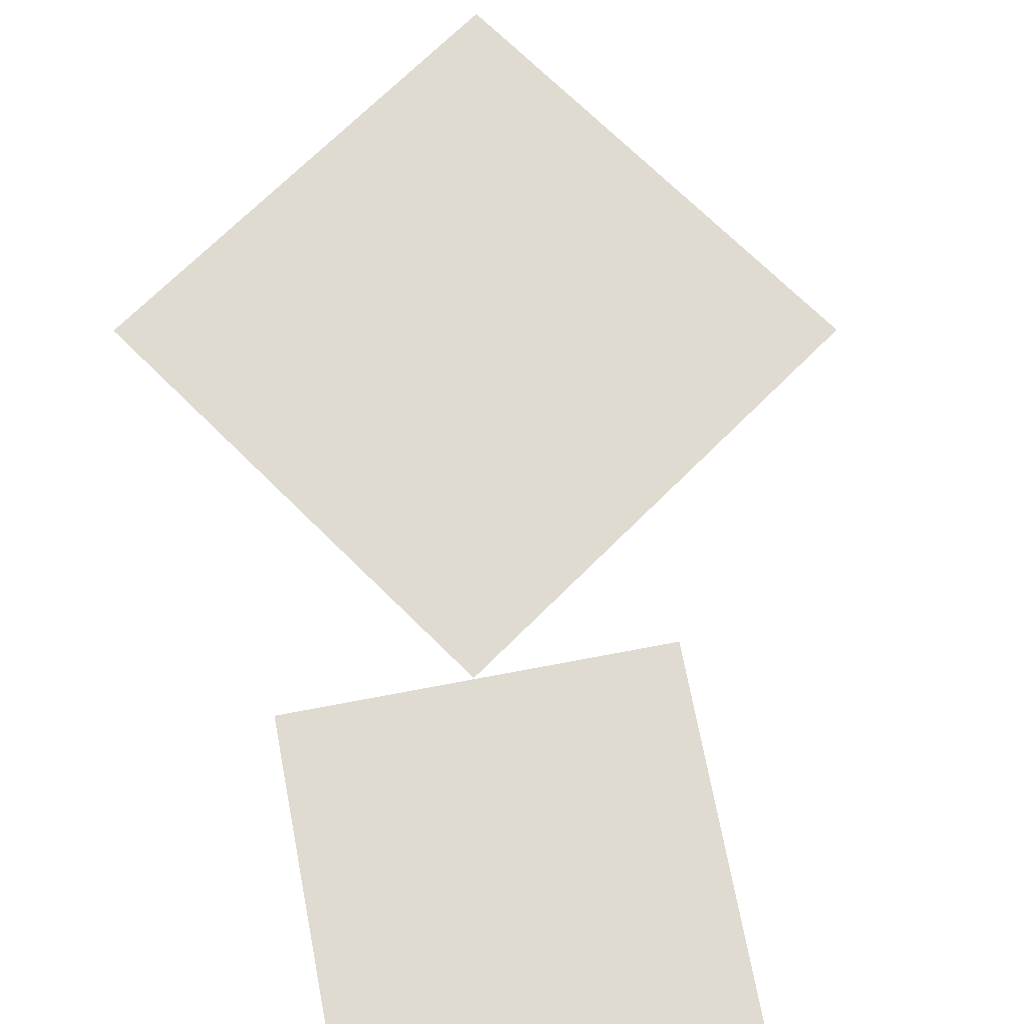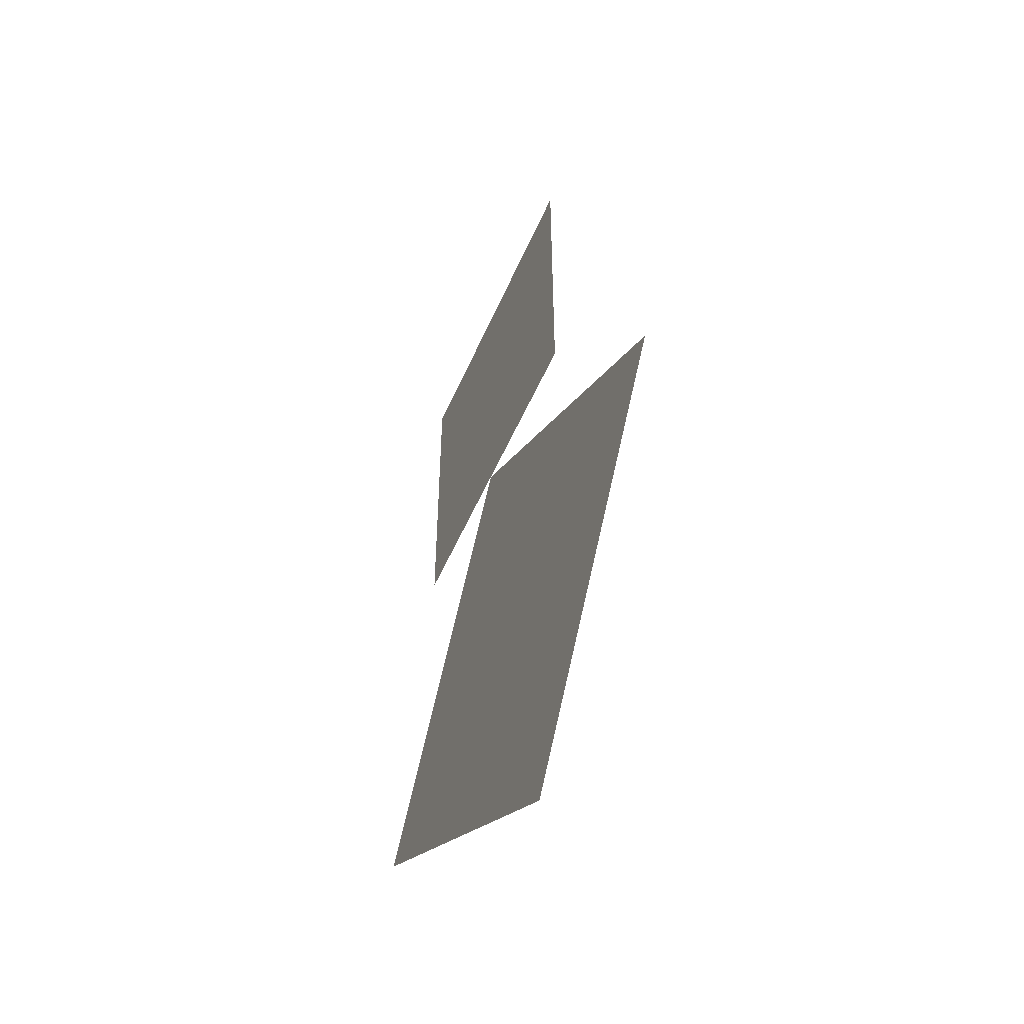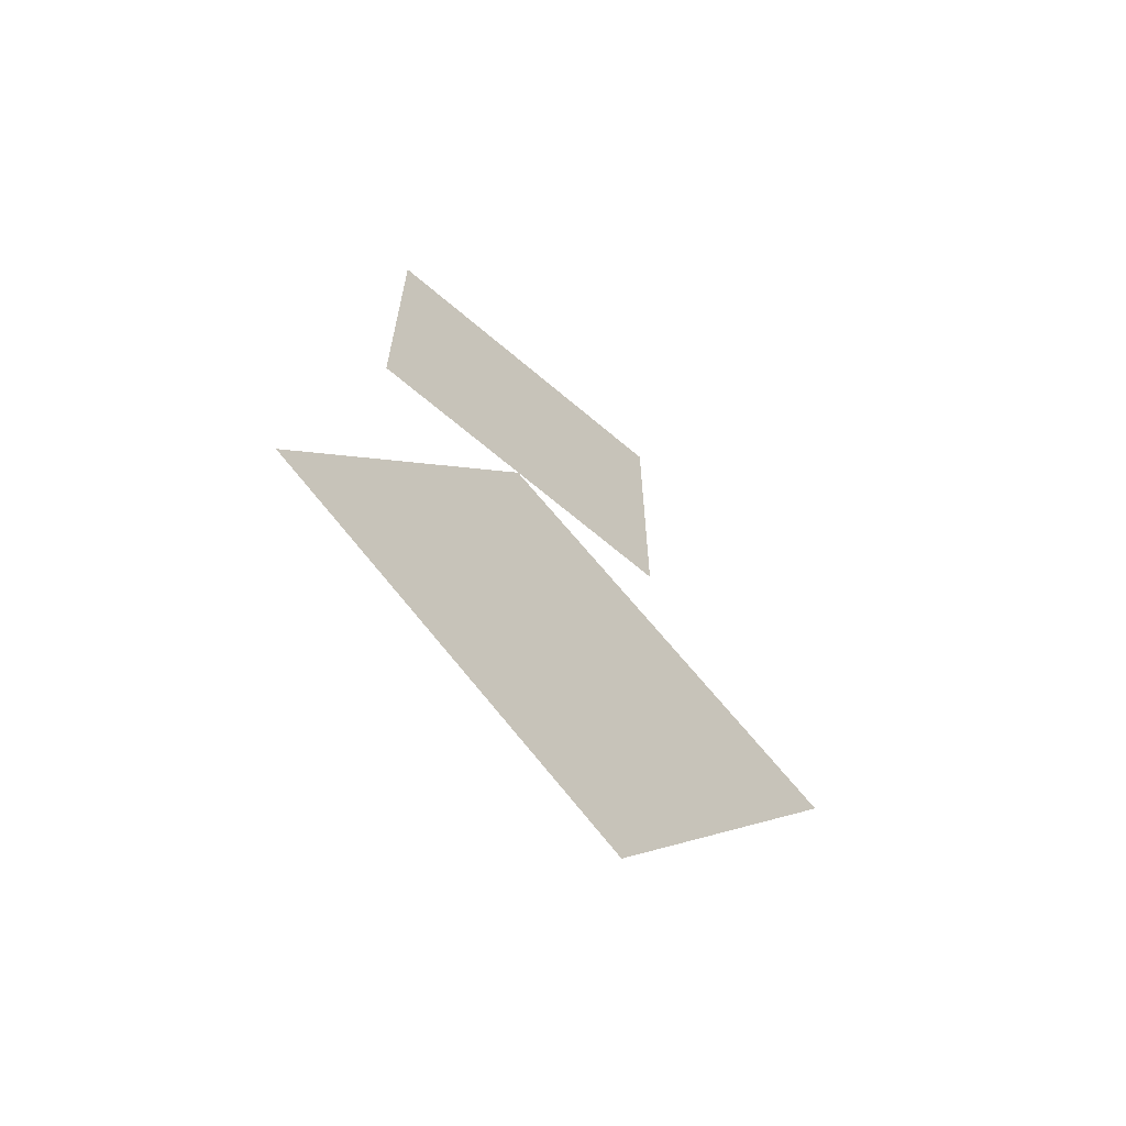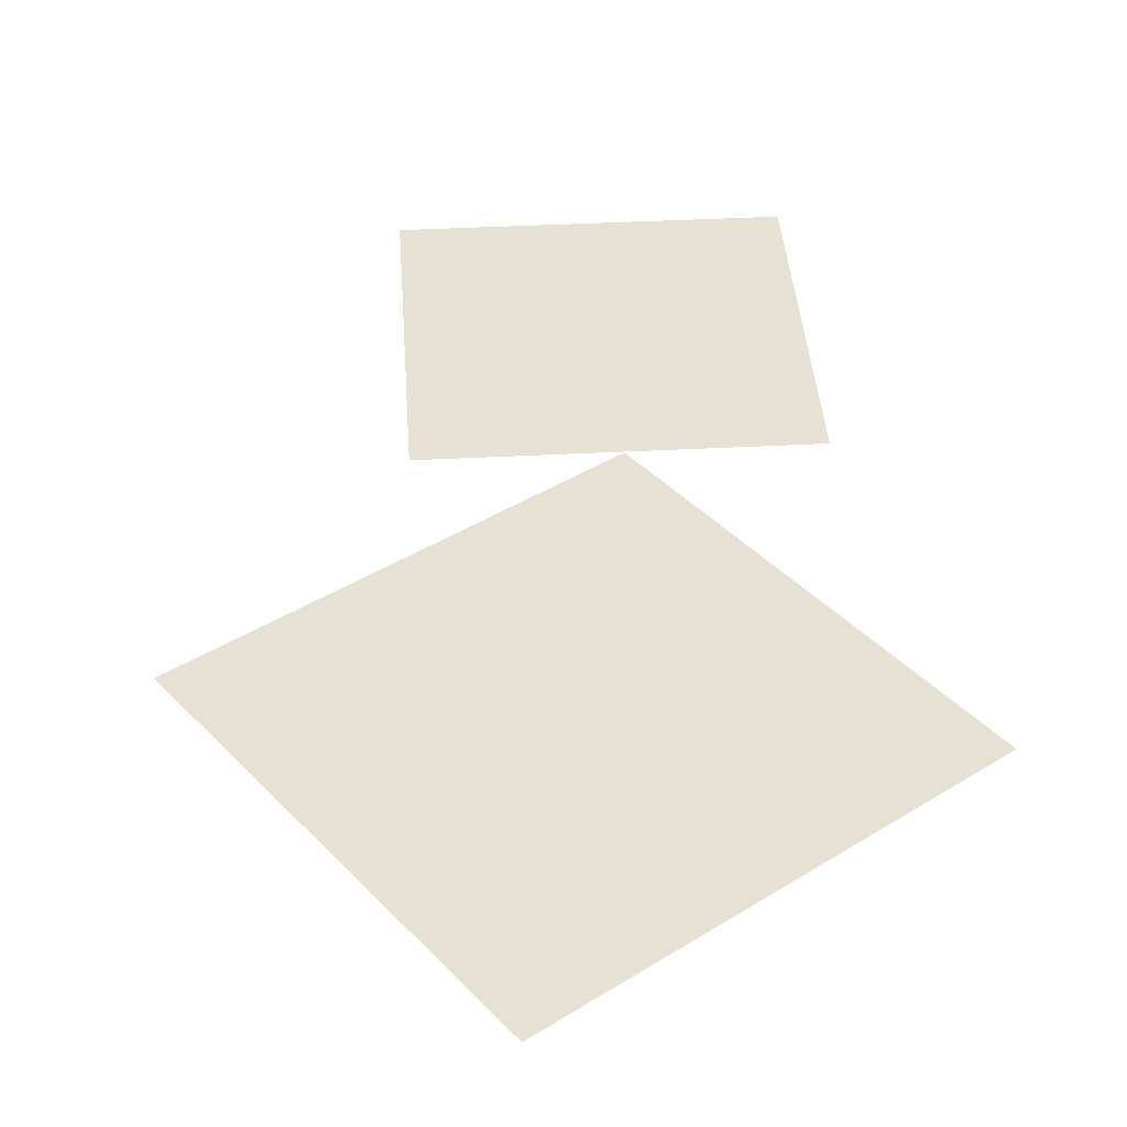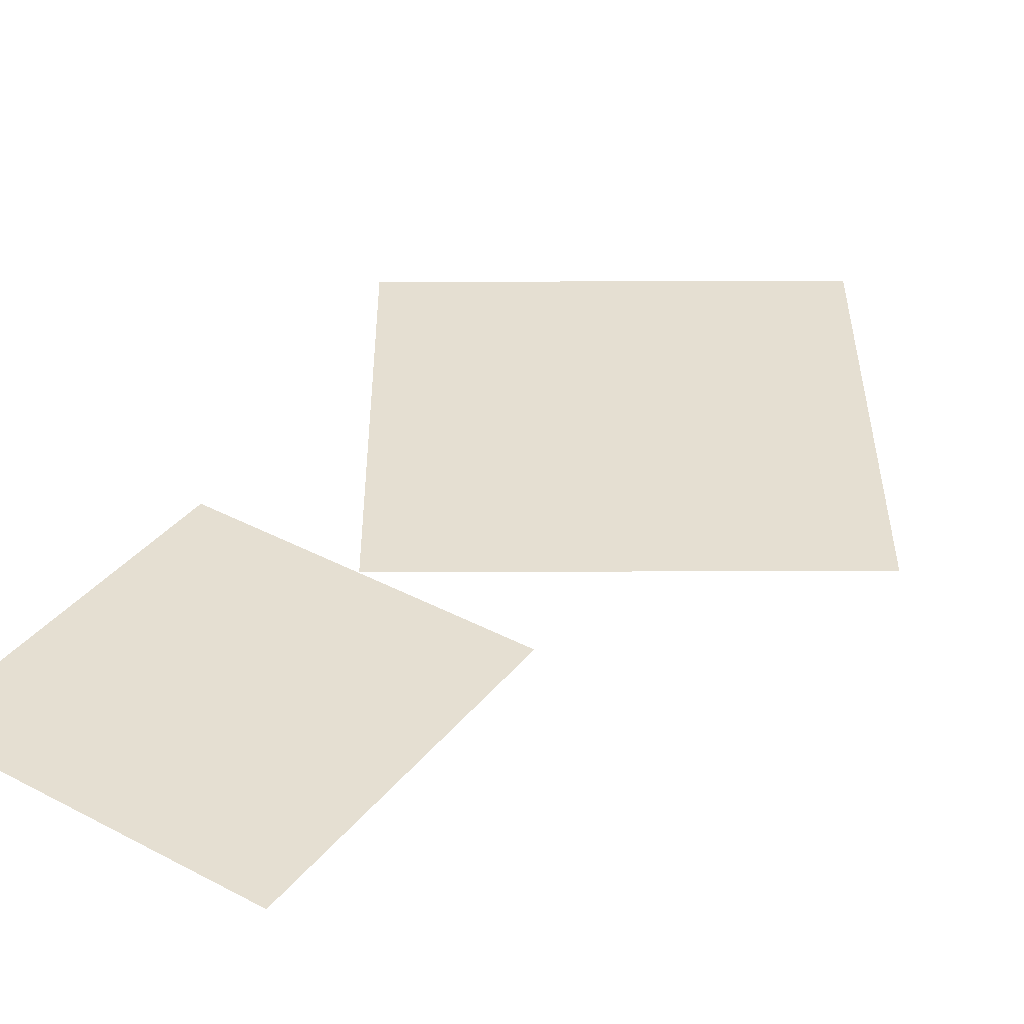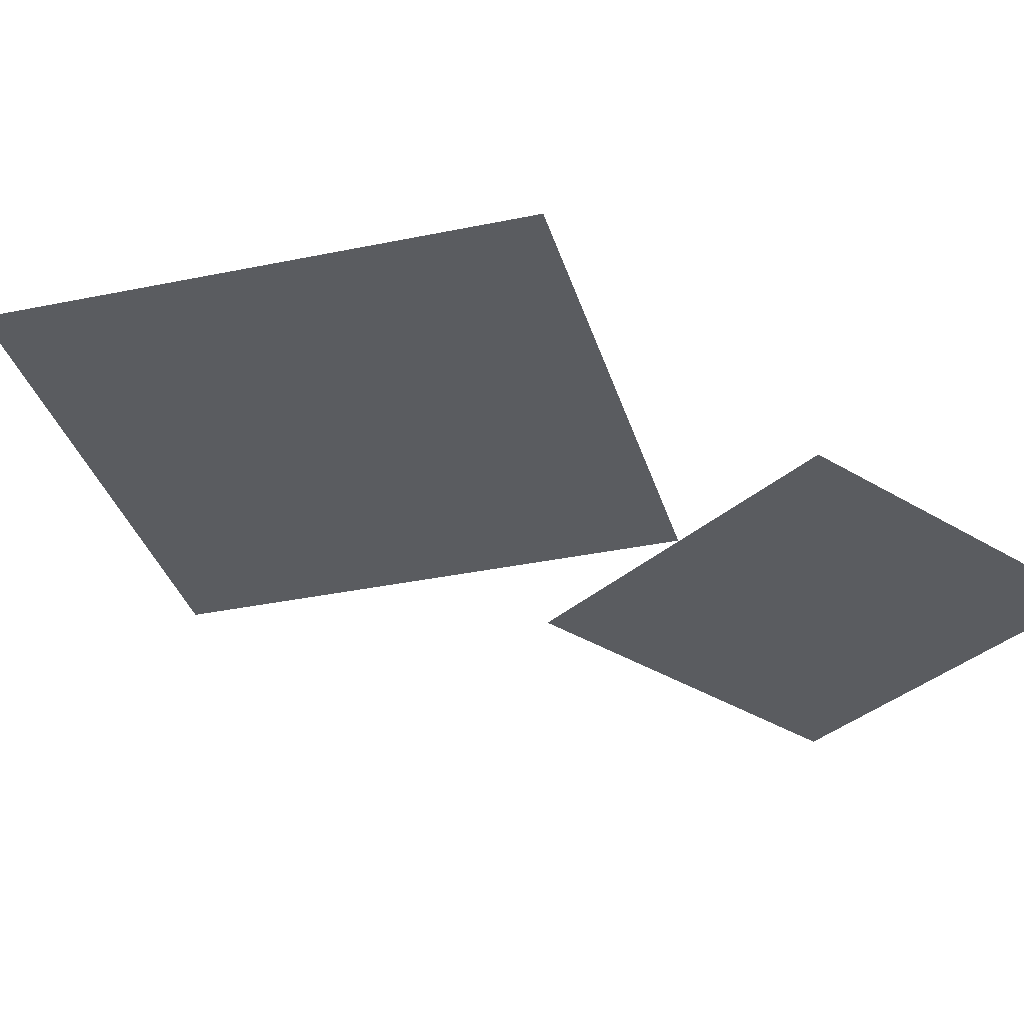
<metadata>
{"format":"obj","ext":"obj","renderer":"f3d","projection":"perspective","resolution":1024,"background":"white","views":[{"elev":70.1,"azim":-10.8,"up":"+Y"},{"elev":-53.5,"azim":66.8,"up":"+Z"},{"elev":-66.7,"azim":-40.5,"up":"+Z"},{"elev":39.4,"azim":176.2,"up":"+Y"},{"elev":37.4,"azim":34.1,"up":"+Y"},{"elev":-34.3,"azim":-130.0,"up":"+Y"}]}
</metadata>
<code>
o Plane
v -0.4865 0 0.4865
v 0.4865 0 0.4865
v -0.4865 0 -0.4865
v 0.4865 0 -0.4865
v -0.7235 0 -1.537
v -0.009444 0 -0.4894
v 0.3245 0 -2.251
v 1.038 0 -1.203
f 2 3 1
f 2 4 3
f 6 7 5
f 6 8 7

</code>
